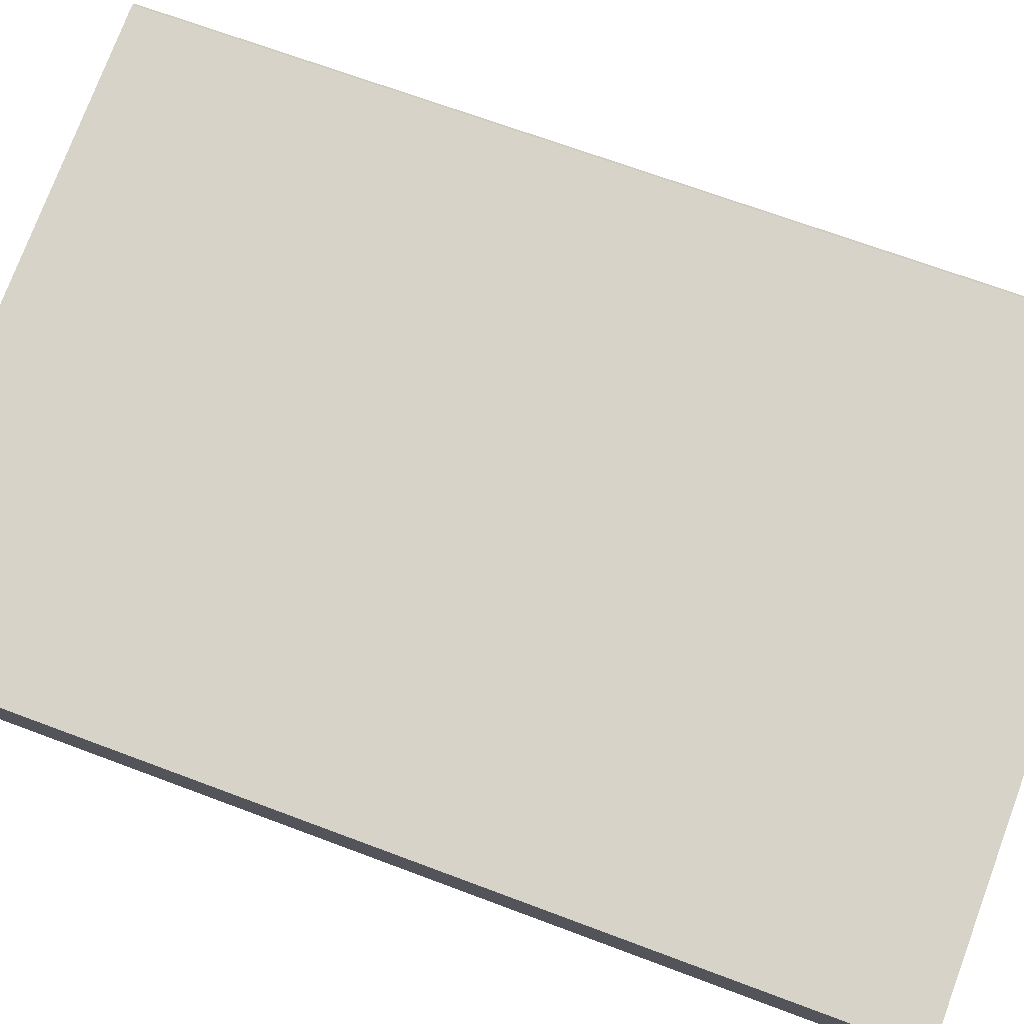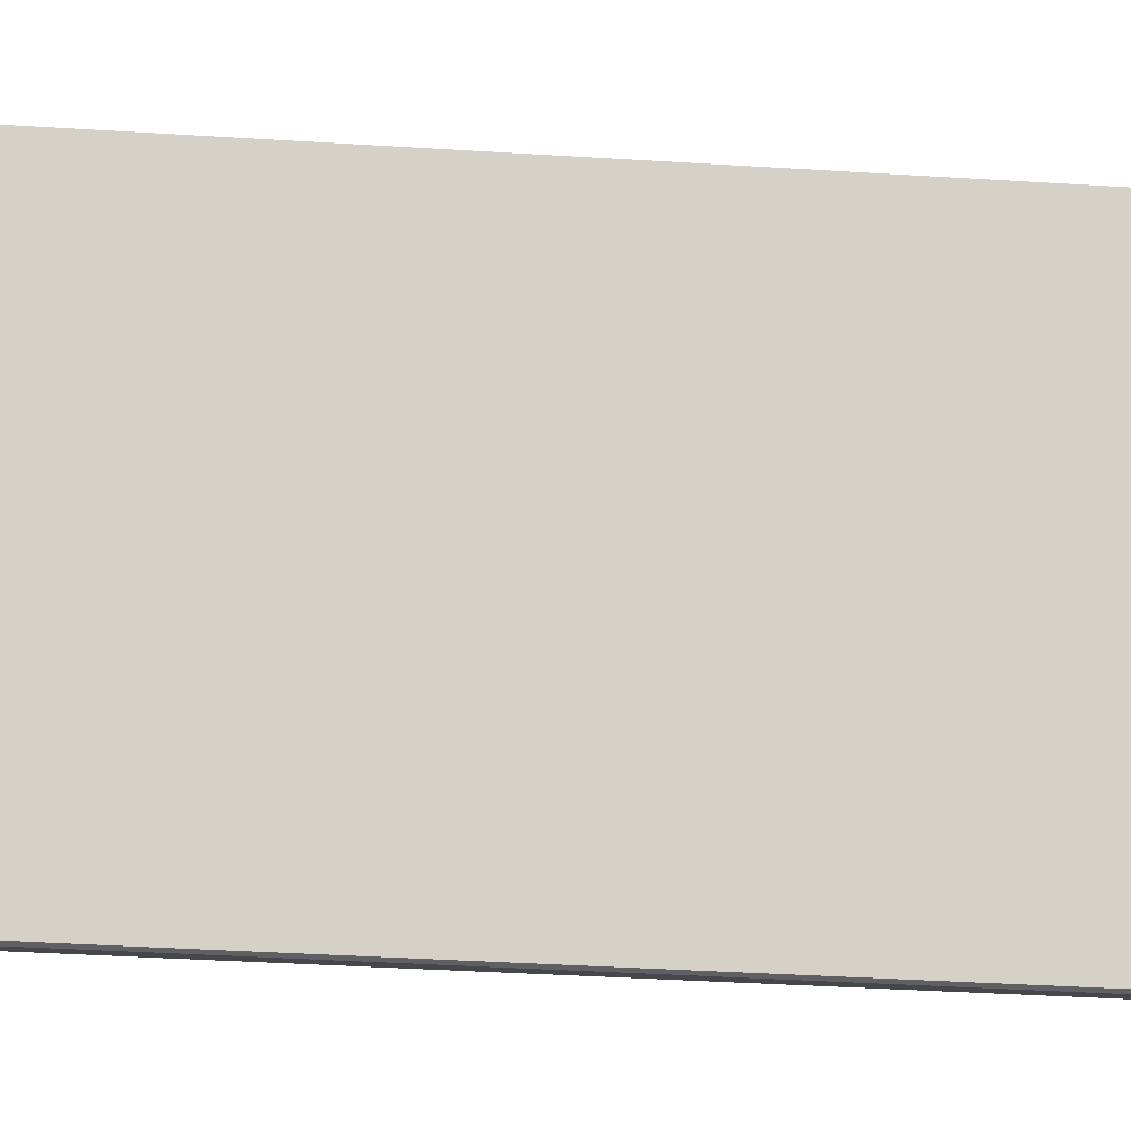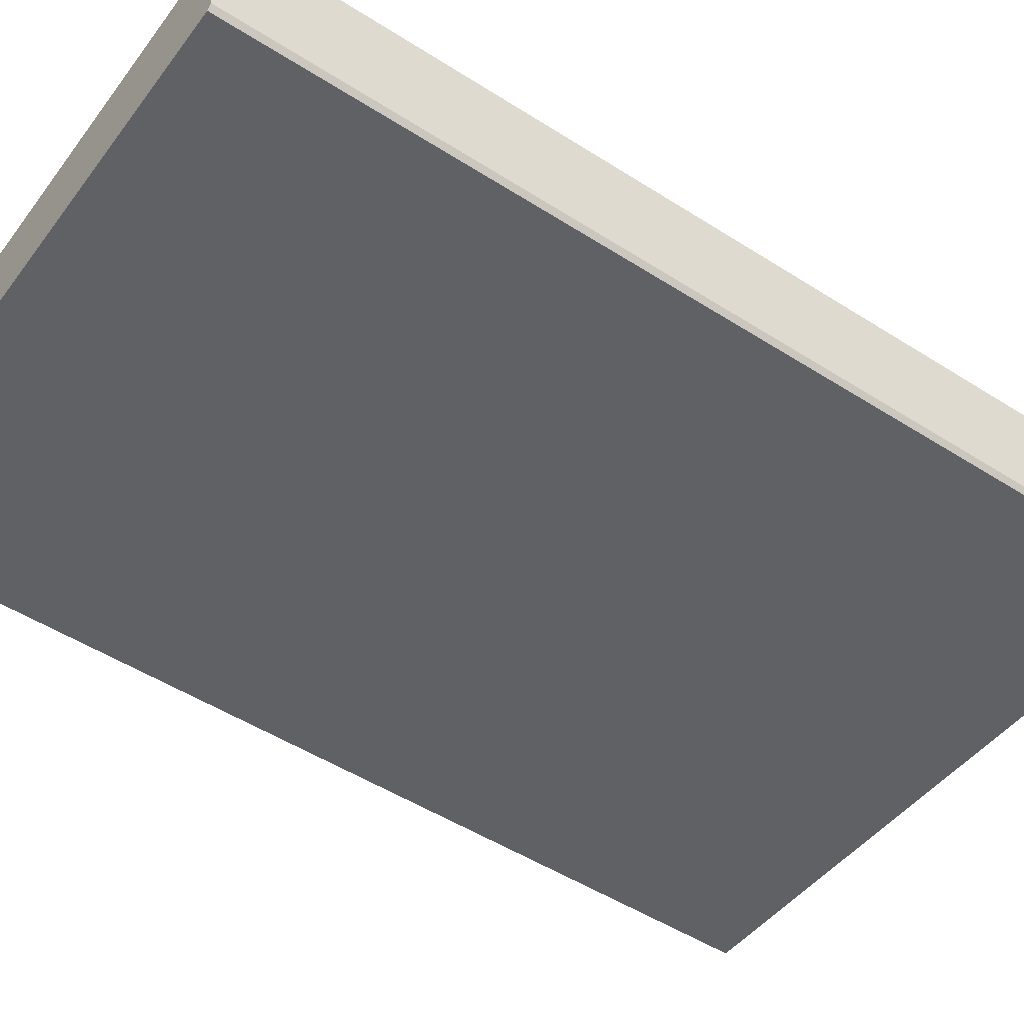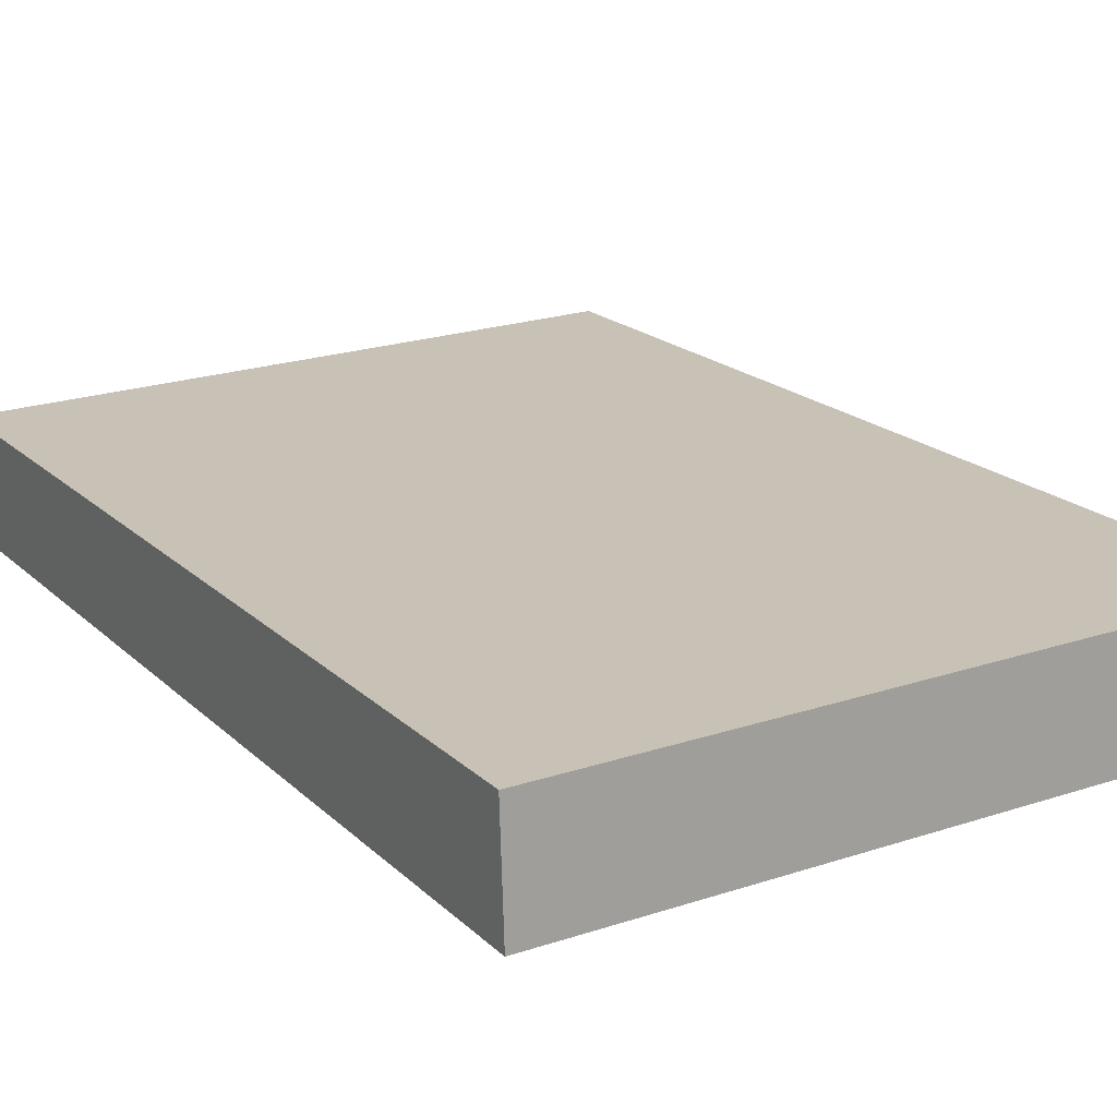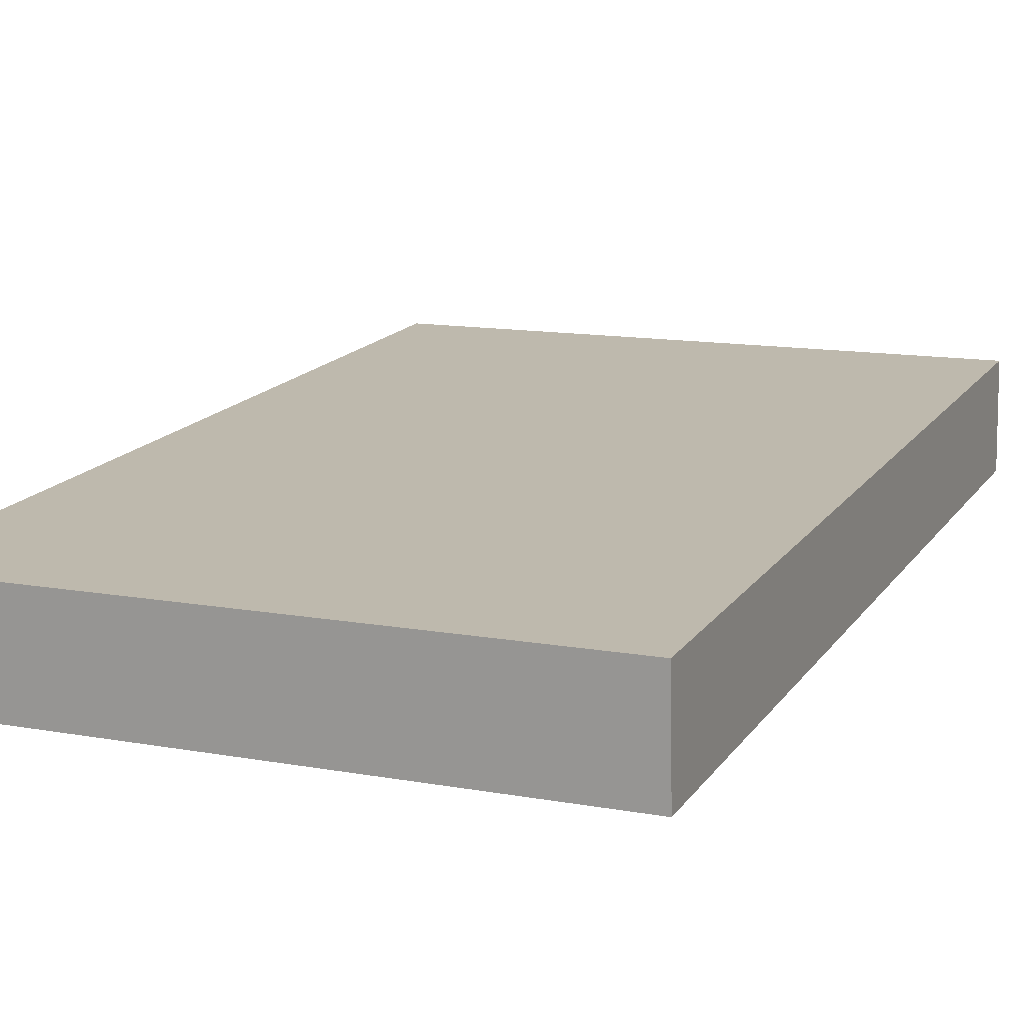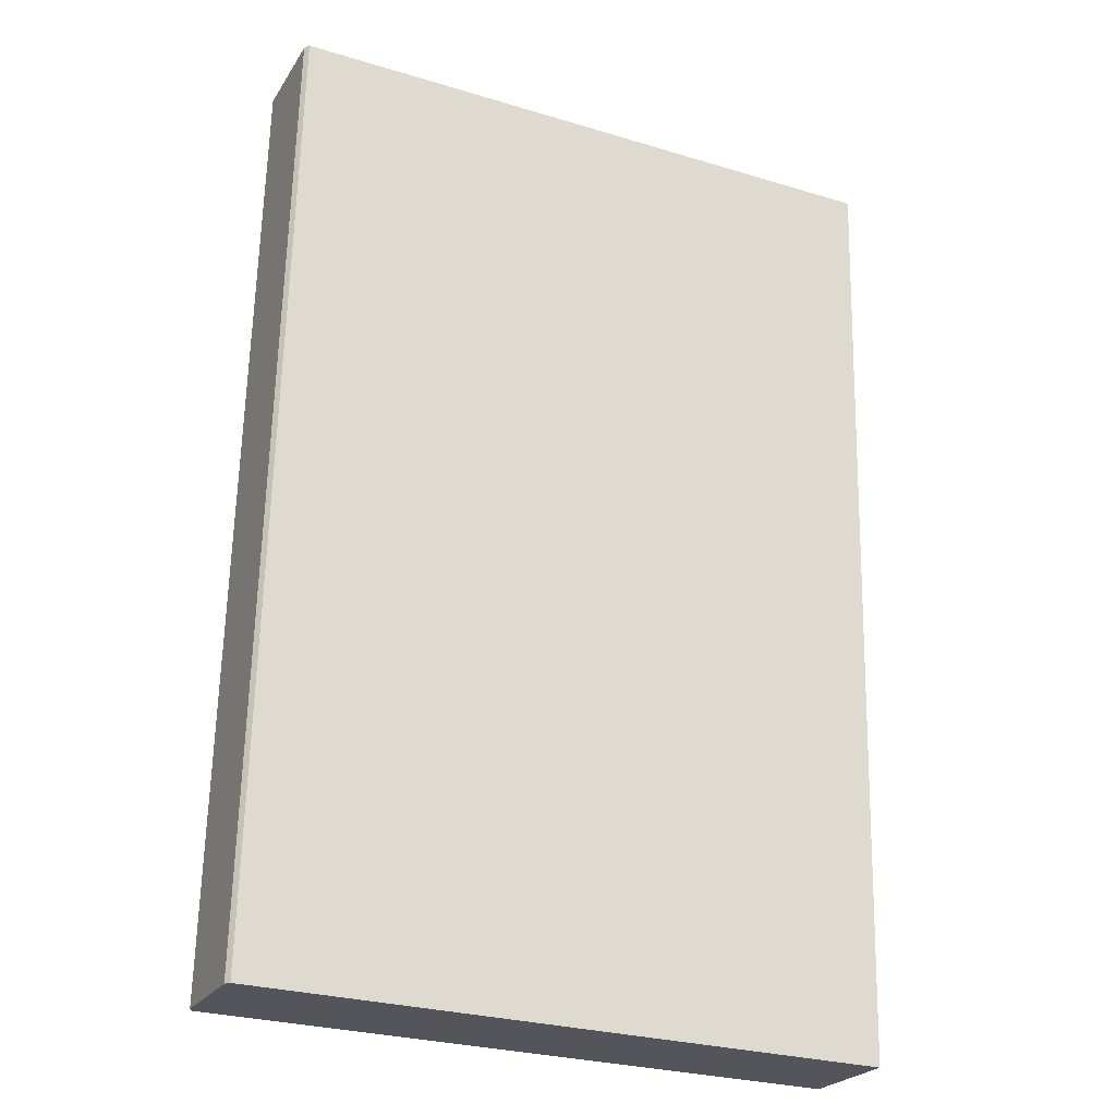
<metadata>
{"format":"obj","ext":"obj","renderer":"f3d","projection":"perspective","resolution":1024,"background":"white","views":[{"elev":76.4,"azim":-69.5,"up":"+Z"},{"elev":79.7,"azim":92.3,"up":"+Z"},{"elev":-45.7,"azim":55.4,"up":"+Z"},{"elev":22.0,"azim":-30.1,"up":"+Z"},{"elev":12.7,"azim":-157.0,"up":"+Z"},{"elev":-27.7,"azim":155.2,"up":"+Y"}]}
</metadata>
<code>
o Books_0016
v -2.343 0.9311 3.718
v -2.202 0.9311 3.718
v -2.202 1.146 3.706
v -2.343 1.146 3.706
v -2.202 0.9324 3.743
v -2.343 0.9324 3.743
v -2.343 1.147 3.731
v -2.202 1.147 3.731
v -2.201 0.9311 3.719
v -2.202 0.9311 3.718
v -2.343 0.9311 3.718
v -2.343 0.9311 3.719
v -2.343 0.9323 3.742
v -2.201 0.9323 3.742
v -2.343 0.9324 3.743
v -2.202 0.9324 3.743
v -2.343 0.9324 3.743
v -2.343 0.9323 3.742
v -2.343 1.147 3.73
v -2.343 1.147 3.731
v -2.343 0.9311 3.719
v -2.343 1.146 3.708
v -2.343 0.9311 3.718
v -2.343 1.146 3.706
v -2.202 0.9311 3.718
v -2.201 0.9311 3.719
v -2.201 1.146 3.708
v -2.202 1.146 3.706
v -2.201 0.9311 3.719
v -2.201 0.9323 3.742
v -2.201 1.147 3.73
v -2.201 1.146 3.708
v -2.201 0.9323 3.742
v -2.202 0.9324 3.743
v -2.202 1.147 3.731
v -2.201 1.147 3.73
v -2.343 1.147 3.731
v -2.343 1.147 3.73
v -2.201 1.147 3.73
v -2.202 1.147 3.731
v -2.343 1.147 3.73
v -2.343 1.146 3.708
v -2.201 1.146 3.708
v -2.201 1.147 3.73
v -2.343 1.146 3.708
v -2.343 1.146 3.706
v -2.202 1.146 3.706
v -2.201 1.146 3.708
f 1 2 3
f 1 3 4
f 5 6 7
f 5 7 8
f 9 10 11
f 9 11 12
f 12 13 14
f 12 14 9
f 13 15 16
f 13 16 14
f 17 18 19
f 17 19 20
f 18 21 22
f 18 22 19
f 21 23 24
f 21 24 22
f 25 26 27
f 25 27 28
f 29 30 31
f 29 31 32
f 33 34 35
f 33 35 36
f 37 38 39
f 37 39 40
f 41 42 43
f 41 43 44
f 45 46 47
f 45 47 48

</code>
